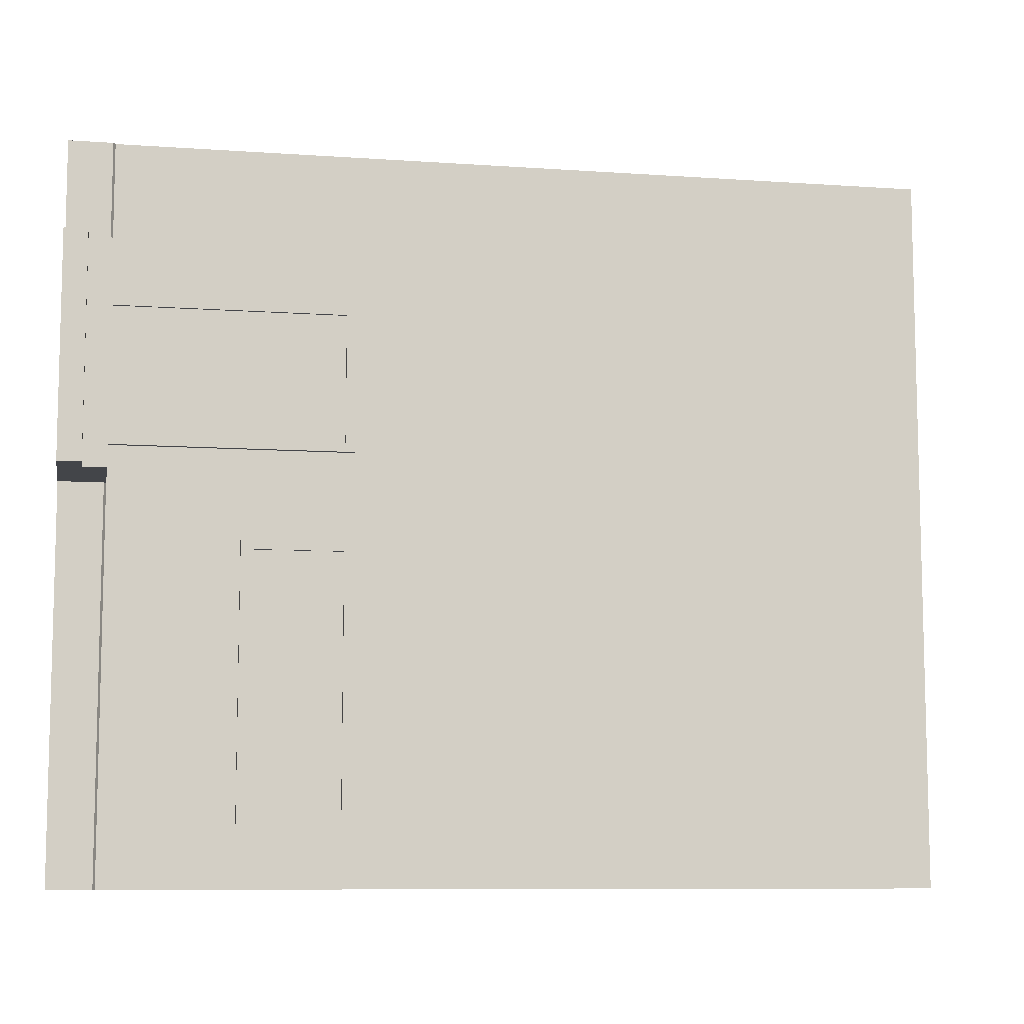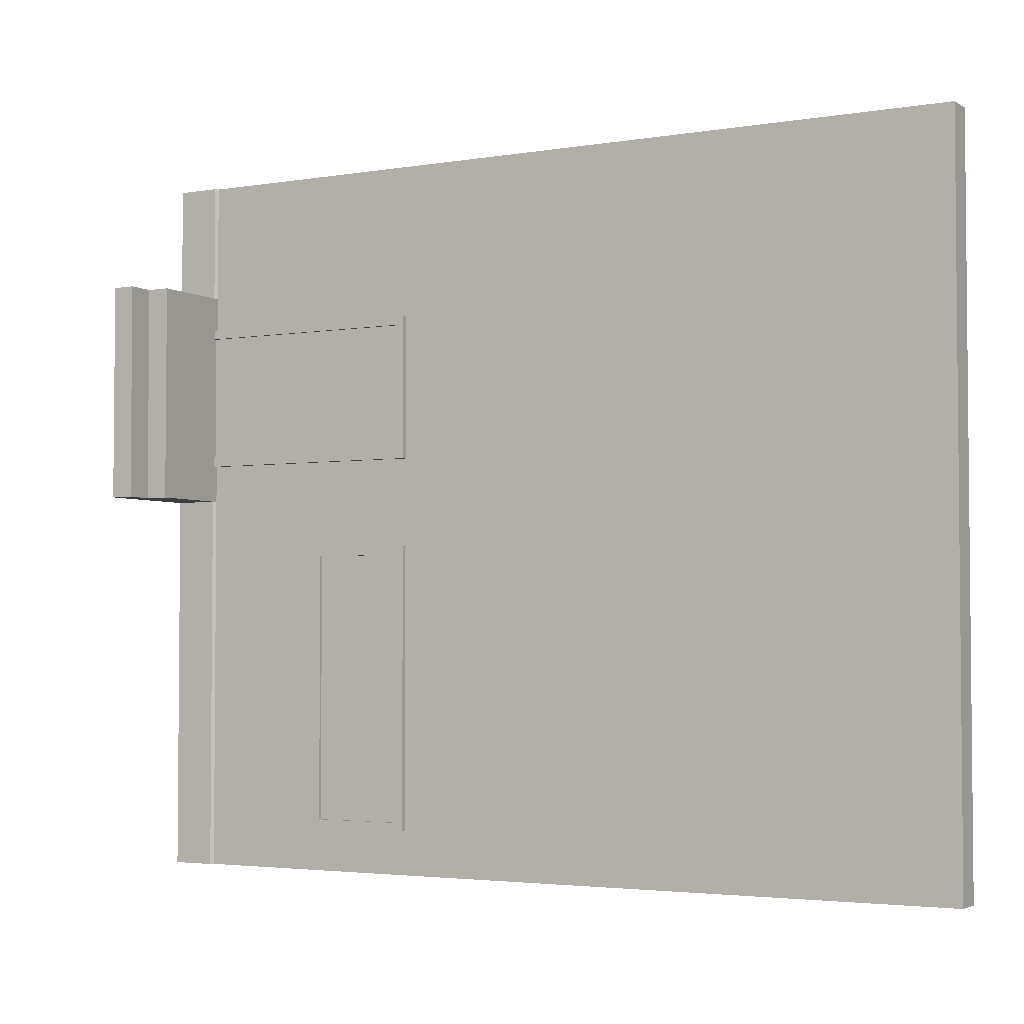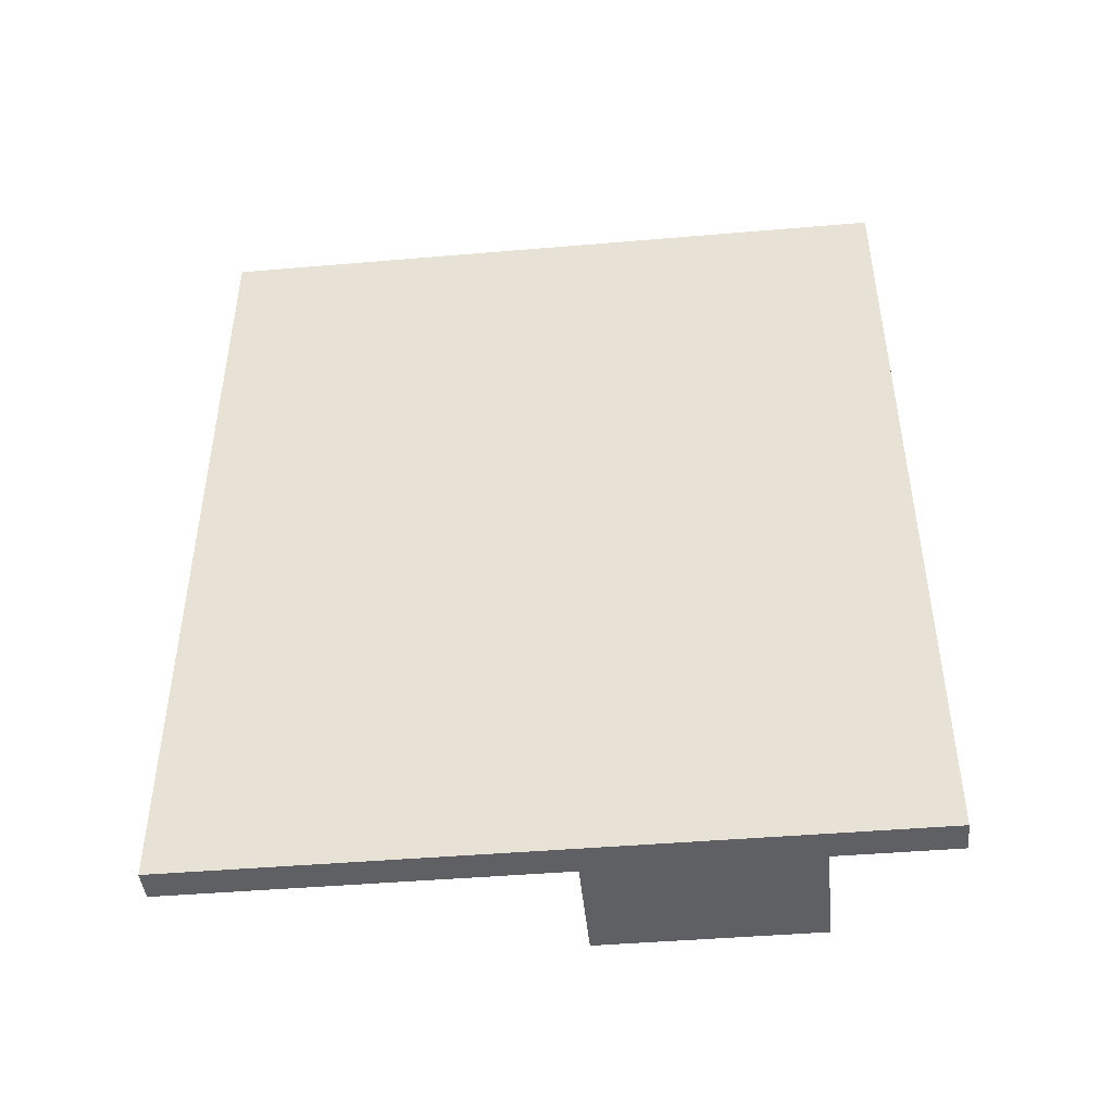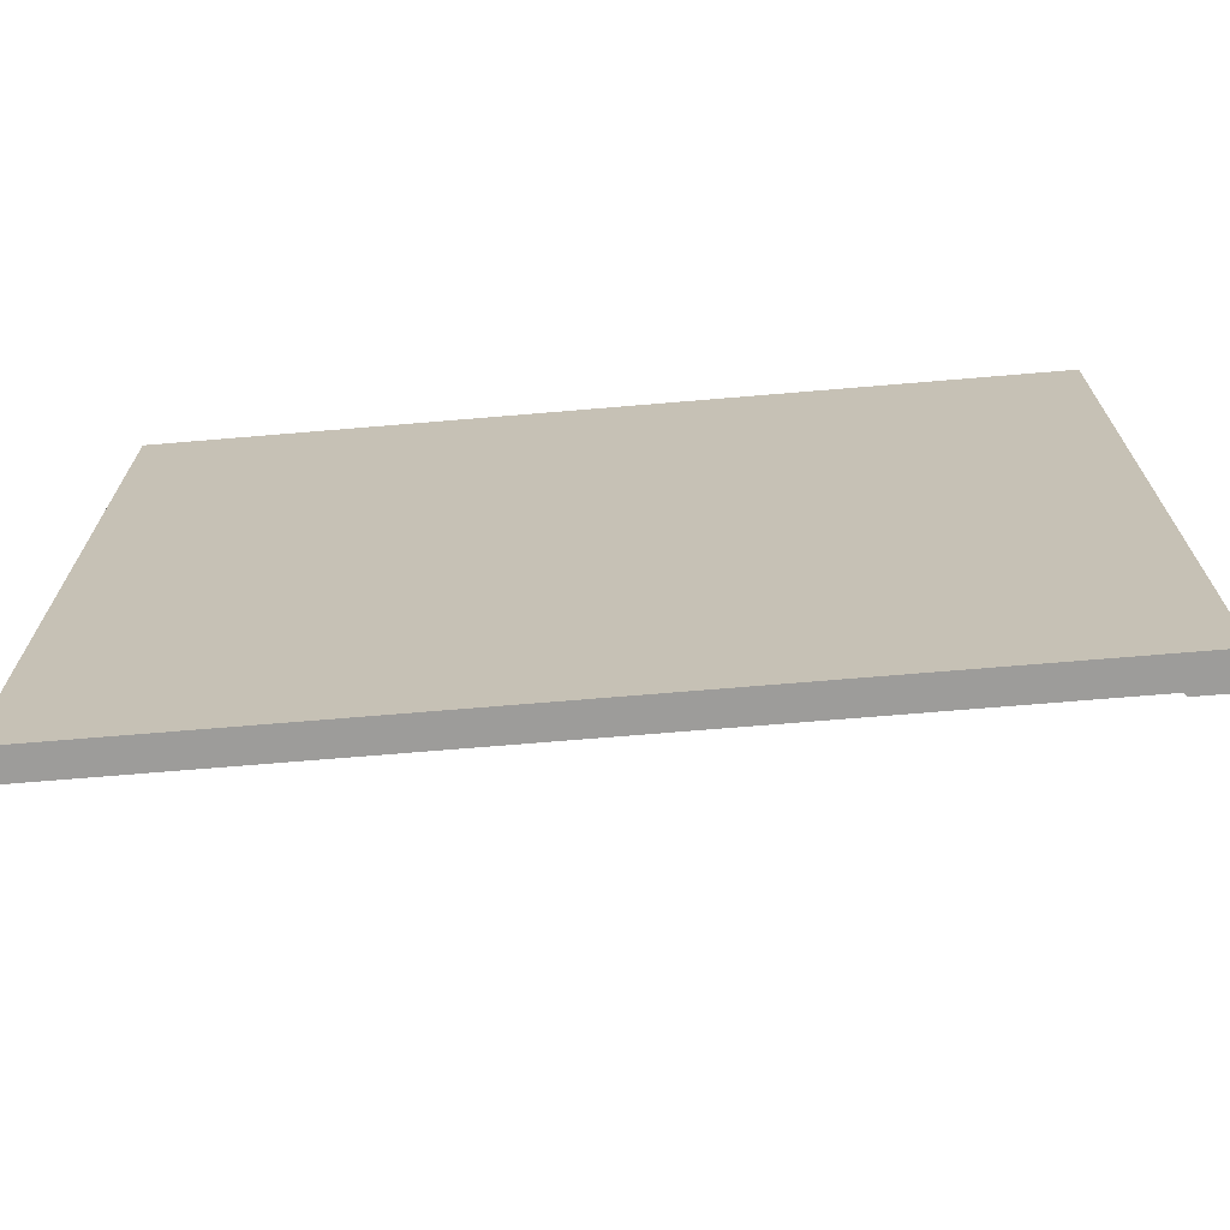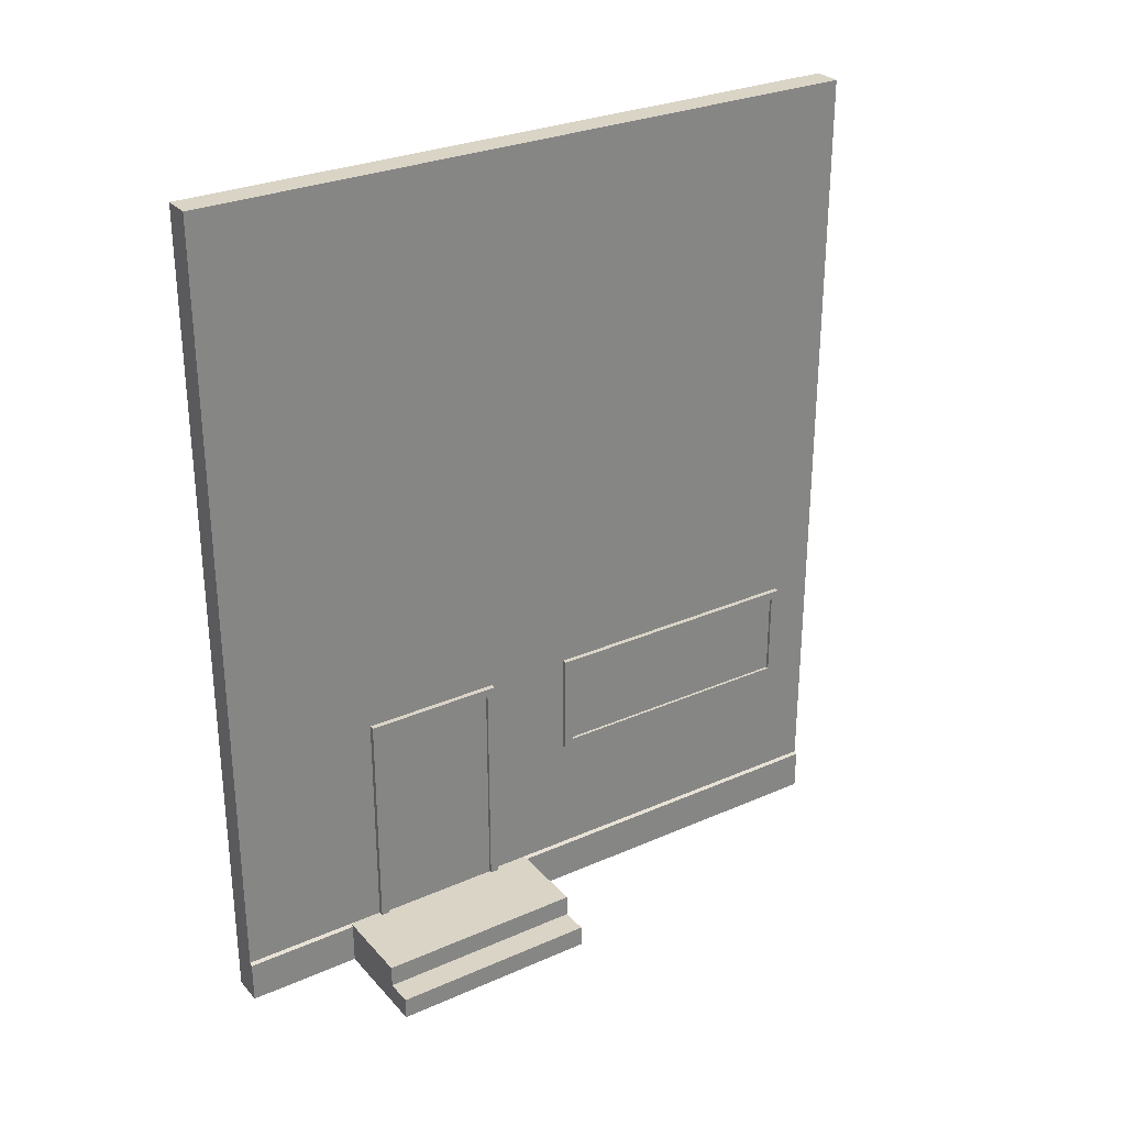
<metadata>
{"format":"obj","ext":"obj","renderer":"f3d","projection":"perspective","resolution":1024,"background":"white","views":[{"elev":-8.9,"azim":79.4,"up":"+Z"},{"elev":-3.2,"azim":119.4,"up":"+Z"},{"elev":-45.2,"azim":-84.4,"up":"+Y"},{"elev":-70.0,"azim":-85.2,"up":"+Z"},{"elev":28.9,"azim":56.9,"up":"+Y"}]}
</metadata>
<code>
g default
v -0.5 -0.02093 12.5
v 0.5 -0.02093 12.5
v -0.5 29.98 12.5
v 0.5 29.98 12.5
v -0.5 29.98 -12.5
v 0.5 29.98 -12.5
v -0.5 -0.02093 -12.5
v 0.5 -0.02093 -12.5
v 0.5 29.98 0.8144
v -0.5 29.98 0.8144
v -0.5 -0.02093 0.8144
v 0.5 -0.02093 0.8144
v 0.5 29.98 8.374
v -0.5 29.98 8.374
v -0.5 -0.02093 8.374
v 0.5 -0.02093 8.374
v 0.5 0.7642 8.374
v 0.5 0.7642 12.5
v -0.5 0.7642 12.5
v -0.5 0.7642 8.374
v -0.5 0.7642 0.8144
v -0.5 0.7642 -12.5
v 0.5 0.7642 -12.5
v 0.5 0.7642 0.8144
v 0.5 1.56 0.8144
v 0.5 1.56 8.374
v 0.5 1.56 12.5
v -0.5 1.56 12.5
v -0.5 1.56 8.374
v -0.5 1.56 0.8144
v -0.5 1.56 -12.5
v 0.5 1.56 -12.5
v 3.544 0.7642 0.8144
v 3.544 0.7642 8.374
v 3.544 -0.02093 8.374
v 3.544 -0.02093 0.8144
v 3.544 1.56 8.374
v 3.544 1.56 0.8144
v 4.514 0.7642 0.8144
v 4.514 0.7642 8.374
v 4.514 -0.02093 8.374
v 4.514 -0.02093 0.8144
v 0.5 1.56 2.107
v 3.544 1.56 2.107
v 3.544 0.7642 2.107
v 4.514 0.7642 2.107
v 4.514 -0.02093 2.107
v 3.544 -0.02093 2.107
v 0.5 -0.02093 2.107
v -0.5 -0.02093 2.107
v -0.5 0.7642 2.107
v -0.5 1.56 2.107
v -0.5 29.98 2.107
v 0.5 29.98 2.107
v 0.5 1.56 7.17
v 3.544 1.56 7.17
v 3.544 0.7642 7.17
v 4.514 0.7642 7.17
v 4.514 -0.02093 7.17
v 3.544 -0.02093 7.17
v 0.5 -0.02093 7.17
v -0.5 -0.02093 7.17
v -0.5 0.7642 7.17
v -0.5 1.56 7.17
v -0.5 29.98 7.17
v 0.5 29.98 7.17
v 0.5787 1.56 6.85
v 3.544 1.56 6.85
v 3.544 0.7642 6.85
v 4.514 0.7642 6.85
v 4.514 -0.02093 6.85
v 3.544 -0.02093 6.85
v 0.5 -0.02093 6.85
v -0.5 -0.02093 6.85
v -0.5 0.7642 6.85
v -0.5 1.56 6.85
v -0.5 29.98 6.85
v 0.5 29.98 6.85
v 0.5787 1.56 2.422
v 3.544 1.56 2.422
v 3.544 0.7642 2.422
v 4.514 0.7642 2.422
v 4.514 -0.02093 2.422
v 3.544 -0.02093 2.422
v 0.5 -0.02093 2.422
v -0.5 -0.02093 2.422
v -0.5 0.7642 2.422
v -0.5 1.56 2.422
v -0.5 29.98 2.422
v 0.5 29.98 2.422
v 0.5 9.824 2.422
v 0.5 9.824 2.107
v 0.5 9.824 0.8144
v 0.5 9.824 -12.5
v -0.5 9.824 -12.5
v -0.5 9.824 0.8144
v -0.5 9.824 2.107
v -0.5 9.824 2.422
v -0.5 9.824 6.85
v -0.5 9.824 7.17
v -0.5 9.824 8.374
v -0.5 9.824 12.5
v 0.5 9.824 12.5
v 0.5 9.824 8.374
v 0.5 9.824 7.17
v 0.5 9.824 6.85
v 0.5787 9.502 2.422
v 0.5 9.502 2.107
v 0.5 9.502 0.8144
v 0.5 9.502 -12.5
v -0.5 9.502 -12.5
v -0.5 9.502 0.8144
v -0.5 9.502 2.107
v -0.5 9.502 2.422
v -0.5 9.502 6.85
v -0.5 9.502 7.17
v -0.5 9.502 8.374
v -0.5 9.502 12.5
v 0.5 9.502 12.5
v 0.5 9.502 8.374
v 0.5 9.502 7.17
v 0.5787 9.502 6.85
v 0.6855 9.824 2.422
v 0.6855 9.502 2.422
v 0.6855 9.502 2.107
v 0.6855 9.824 2.107
v 0.6855 9.824 7.17
v 0.6855 9.824 6.85
v 0.6855 9.502 7.17
v 0.6855 9.502 6.85
v 0.6855 1.56 2.422
v 0.6855 1.56 2.107
v 0.6855 1.56 7.17
v 0.6855 1.56 6.85
v 0.5 6.03 0.8144
v 0.5 6.03 2.107
v 0.6855 6.03 2.107
v 0.6855 6.03 2.422
v 0.5787 6.03 2.422
v 0.5787 6.03 6.85
v 0.6855 6.03 6.85
v 0.6855 6.03 7.17
v 0.5 6.03 7.17
v 0.5 6.03 8.374
v 0.5 6.03 12.5
v -0.5 6.03 12.5
v -0.5 6.03 8.374
v -0.5 6.03 7.17
v -0.5 6.03 6.85
v -0.5 6.03 2.422
v -0.5 6.03 2.107
v -0.5 6.03 0.8144
v -0.5 6.03 -12.5
v 0.5 6.03 -12.5
v 0.5 6.333 0.8144
v 0.5 6.333 2.107
v 0.6855 6.333 2.107
v 0.6855 6.333 2.422
v 0.5787 6.333 2.422
v 0.5787 6.333 6.85
v 0.6855 6.333 6.85
v 0.6855 6.333 7.17
v 0.5 6.333 7.17
v 0.5 6.333 8.374
v 0.5 6.333 12.5
v -0.5 6.333 12.5
v -0.5 6.333 8.374
v -0.5 6.333 7.17
v -0.5 6.333 6.85
v -0.5 6.333 2.422
v -0.5 6.333 2.107
v -0.5 6.333 0.8144
v -0.5 6.333 -12.5
v 0.5 6.333 -12.5
v 0.5 6.333 -0.9878
v 0.5 6.03 -0.9878
v 0.5 1.56 -0.9878
v 0.5 -0.02093 -0.9878
v -0.5 -0.02093 -0.9878
v -0.5 0.7642 -0.9878
v -0.5 1.56 -0.9878
v -0.5 6.03 -0.9878
v -0.5 6.333 -0.9878
v -0.5 9.502 -0.9878
v -0.5 9.824 -0.9878
v -0.5 29.98 -0.9878
v 0.5 29.98 -0.9878
v 0.5 9.824 -0.9878
v 0.5 9.502 -0.9878
v 0.5705 6.333 -1.291
v 0.5 6.03 -1.291
v 0.5 1.56 -1.291
v 0.5 -0.02093 -1.291
v -0.5 -0.02093 -1.291
v -0.5 0.7642 -1.291
v -0.5 1.56 -1.291
v -0.5 6.03 -1.291
v -0.5 6.333 -1.291
v -0.5 9.502 -1.291
v -0.5 9.824 -1.291
v -0.5 29.98 -1.291
v 0.5 29.98 -1.291
v 0.5 9.824 -1.291
v 0.5705 9.502 -1.291
v 0.5 6.333 -10.96
v 0.5 6.03 -10.96
v 0.5 1.56 -10.96
v 0.5 -0.02093 -10.96
v -0.5 -0.02093 -10.96
v -0.5 0.7642 -10.96
v -0.5 1.56 -10.96
v -0.5 6.03 -10.96
v -0.5 6.333 -10.96
v -0.5 9.502 -10.96
v -0.5 9.824 -10.96
v -0.5 29.98 -10.96
v 0.5 29.98 -10.96
v 0.5 9.824 -10.96
v 0.5 9.502 -10.96
v 0.5705 6.333 -10.68
v 0.5 6.03 -10.68
v 0.5 1.56 -10.68
v 0.5 -0.02093 -10.68
v -0.5 -0.02093 -10.68
v -0.5 0.7642 -10.68
v -0.5 1.56 -10.68
v -0.5 6.03 -10.68
v -0.5 6.333 -10.68
v -0.5 9.502 -10.68
v -0.5 9.824 -10.68
v -0.5 29.98 -10.68
v 0.5 29.98 -10.68
v 0.5 9.824 -10.68
v 0.5705 9.502 -10.68
v 0.6784 6.333 -1.291
v 0.6784 6.333 -0.9878
v 0.6784 6.03 -0.9878
v 0.6784 6.03 -1.291
v 0.6784 9.824 -1.291
v 0.6784 9.502 -1.291
v 0.6784 9.824 -0.9878
v 0.6784 9.502 -0.9878
v 0.6784 6.333 -10.96
v 0.6784 6.333 -10.68
v 0.6784 6.03 -10.68
v 0.6784 6.03 -10.96
v 0.6784 9.824 -10.96
v 0.6784 9.502 -10.96
v 0.6784 9.824 -10.68
v 0.6784 9.502 -10.68
v 0.6172 -0.02093 8.374
v 0.6172 -0.02093 12.5
v 0.6172 0.7642 8.374
v 0.6172 0.7642 12.5
v 0.6172 1.485 8.374
v 0.6172 1.485 12.5
v 0.6172 0.7642 -10.96
v 0.6172 -0.02093 -10.96
v 0.6172 -0.02093 -12.5
v 0.6172 0.7642 -12.5
v 0.6172 1.485 -12.5
v 0.6172 1.485 -10.96
v 0.6172 1.485 -0.9878
v 0.6172 0.7642 -0.9878
v 0.6172 1.485 0.8144
v 0.6172 0.7642 0.8144
v 0.6172 -0.02093 0.8144
v 0.6172 -0.02093 -0.9878
v 0.6172 1.485 -1.291
v 0.6172 0.7642 -1.291
v 0.6172 -0.02093 -1.291
v 0.6172 1.485 -10.68
v 0.6172 0.7642 -10.68
v 0.6172 -0.02093 -10.68
g Building_1
f 1 2 18 19
f 3 4 13 14
f 22 23 8 7
f 15 16 2 1
f 252 251 253 254
f 15 1 19 20
f 216 217 6 5
f 7 209 210 22
f 7 8 208 209
f 257 258 259 260
f 53 54 9 10
f 11 50 51 21
f 11 12 49 50
f 39 46 47 42
f 254 253 255 256
f 19 18 27 28
f 20 19 28 29
f 21 51 52 30
f 22 210 211 31
f 31 32 23 22
f 261 262 257 260
f 44 45 33 38
f 54 92 93 9
f 103 104 13 4
f 102 103 4 3
f 101 102 3 14
f 96 97 53 10
f 95 215 216 5
f 5 6 94 95
f 217 218 94 6
f 17 16 35 34
f 49 12 36 48
f 12 24 33 36
f 26 17 34 37
f 24 25 38 33
f 25 43 44 38
f 33 45 46 39
f 34 35 41 40
f 48 36 42 47
f 36 33 39 42
f 43 79 80 44
f 80 81 45 44
f 46 45 81 82
f 47 46 82 83
f 84 48 47 83
f 85 49 48 84
f 50 49 85 86
f 51 50 86 87
f 52 51 87 88
f 53 97 98 89
f 89 90 54 53
f 90 91 92 54
f 55 26 37 56
f 37 34 57 56
f 58 57 34 40
f 59 58 40 41
f 35 60 59 41
f 16 61 60 35
f 62 61 16 15
f 63 62 15 20
f 64 63 20 29
f 65 100 101 14
f 14 13 66 65
f 13 104 105 66
f 67 55 56 68
f 56 57 69 68
f 70 69 57 58
f 71 70 58 59
f 60 72 71 59
f 61 73 72 60
f 74 73 61 62
f 75 74 62 63
f 76 75 63 64
f 77 99 100 65
f 65 66 78 77
f 66 105 106 78
f 79 67 68 80
f 68 69 81 80
f 82 81 69 70
f 83 82 70 71
f 72 84 83 71
f 73 85 84 72
f 86 85 73 74
f 87 86 74 75
f 88 87 75 76
f 89 98 99 77
f 77 78 90 89
f 78 106 91 90
f 123 124 125 126
f 93 92 108 109
f 94 218 219 110
f 95 94 110 111
f 111 214 215 95
f 112 113 97 96
f 98 97 113 114
f 99 98 114 115
f 100 99 115 116
f 101 100 116 117
f 117 118 102 101
f 118 119 103 102
f 119 120 104 103
f 105 104 120 121
f 128 127 129 130
f 123 128 130 124
f 138 131 132 137
f 135 136 43 25
f 154 206 207 32
f 153 154 32 31
f 31 211 212 153
f 30 52 151 152
f 150 151 52 88
f 149 150 88 76
f 148 149 76 64
f 147 148 64 29
f 29 28 146 147
f 28 27 145 146
f 27 26 144 145
f 143 144 26 55
f 141 142 133 134
f 139 140 67 79
f 108 92 126 125
f 92 91 123 126
f 106 105 127 128
f 105 121 129 127
f 91 106 128 123
f 122 107 124 130
f 139 79 131 138
f 79 43 132 131
f 43 136 137 132
f 143 55 133 142
f 55 67 134 133
f 67 140 141 134
f 155 156 136 135
f 137 136 156 157
f 158 138 137 157
f 159 139 138 158
f 159 160 140 139
f 141 140 160 161
f 161 162 142 141
f 163 143 142 162
f 163 164 144 143
f 145 144 164 165
f 146 145 165 166
f 147 146 166 167
f 167 168 148 147
f 168 169 149 148
f 169 170 150 149
f 170 171 151 150
f 152 151 171 172
f 153 212 213 173
f 173 174 154 153
f 174 205 206 154
f 109 108 156 155
f 157 156 108 125
f 124 158 157 125
f 107 159 158 124
f 107 122 160 159
f 161 160 122 130
f 130 129 162 161
f 121 163 162 129
f 121 120 164 163
f 165 164 120 119
f 166 165 119 118
f 167 166 118 117
f 117 116 168 167
f 116 115 169 168
f 115 114 170 169
f 114 113 171 170
f 172 171 113 112
f 173 213 214 111
f 111 110 174 173
f 110 219 205 174
f 175 155 135 176
f 177 176 135 25
f 264 263 265 266
f 266 267 268 264
f 179 178 12 11
f 180 179 11 21
f 181 180 21 30
f 182 181 30 152
f 183 182 152 172
f 184 183 172 112
f 185 184 112 96
f 186 185 96 10
f 10 9 187 186
f 9 93 188 187
f 189 188 93 109
f 175 189 109 155
f 235 236 237 238
f 192 191 176 177
f 270 269 263 264
f 264 268 271 270
f 194 193 178 179
f 195 194 179 180
f 196 195 180 181
f 197 196 181 182
f 198 197 182 183
f 199 198 183 184
f 200 199 184 185
f 201 200 185 186
f 186 187 202 201
f 187 188 203 202
f 240 239 241 242
f 235 240 242 236
f 243 244 245 246
f 207 206 221 222
f 257 262 272 273
f 273 274 258 257
f 209 208 223 224
f 210 209 224 225
f 211 210 225 226
f 212 211 226 227
f 213 212 227 228
f 214 213 228 229
f 215 214 229 230
f 216 215 230 231
f 231 232 217 216
f 232 233 218 217
f 248 247 249 250
f 243 248 250 244
f 244 235 238 245
f 222 221 191 192
f 273 272 269 270
f 270 271 274 273
f 224 223 193 194
f 225 224 194 195
f 226 225 195 196
f 227 226 196 197
f 228 227 197 198
f 229 228 198 199
f 230 229 199 200
f 231 230 200 201
f 201 202 232 231
f 202 203 233 232
f 250 249 239 240
f 220 234 204 190
f 175 176 237 236
f 176 191 238 237
f 203 188 241 239
f 188 189 242 241
f 190 204 240 235
f 189 175 236 242
f 221 206 246 245
f 206 205 243 246
f 219 218 247 248
f 218 233 249 247
f 205 219 248 243
f 234 220 244 250
f 220 190 235 244
f 191 221 245 238
f 233 203 239 249
f 204 234 250 240
f 2 16 251 252
f 16 17 253 251
f 18 2 252 254
f 17 26 255 253
f 26 27 256 255
f 27 18 254 256
f 208 8 259 258
f 8 23 260 259
f 32 207 262 261
f 23 32 261 260
f 177 25 265 263
f 25 24 266 265
f 24 12 267 266
f 12 178 268 267
f 192 177 263 269
f 178 193 271 268
f 207 222 272 262
f 223 208 258 274
f 222 192 269 272
f 193 223 274 271

</code>
